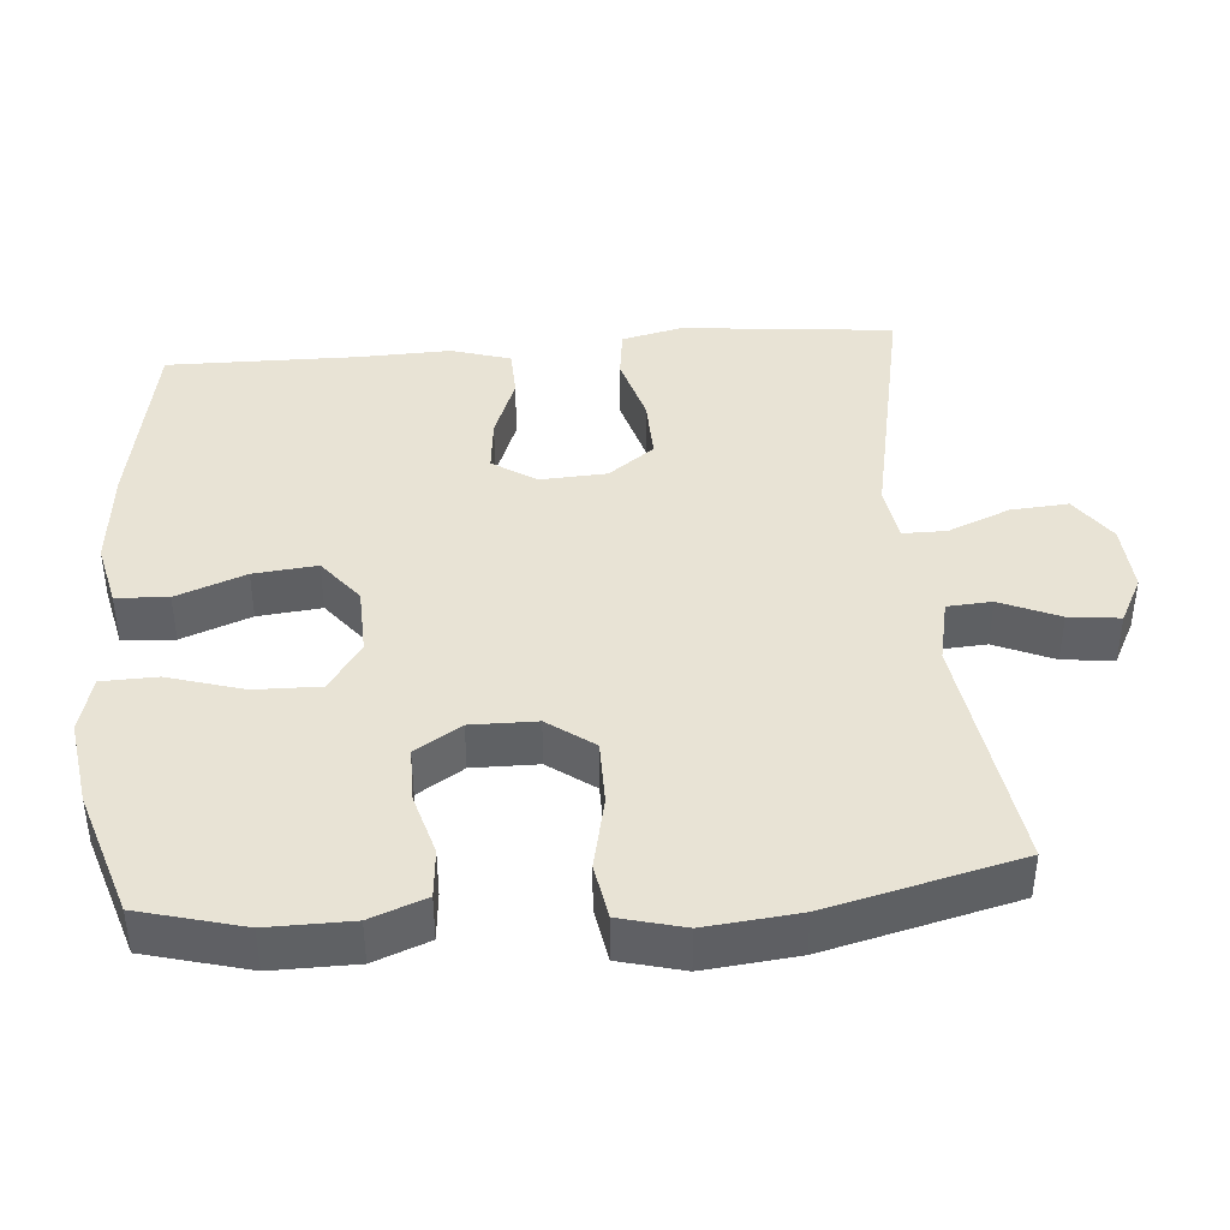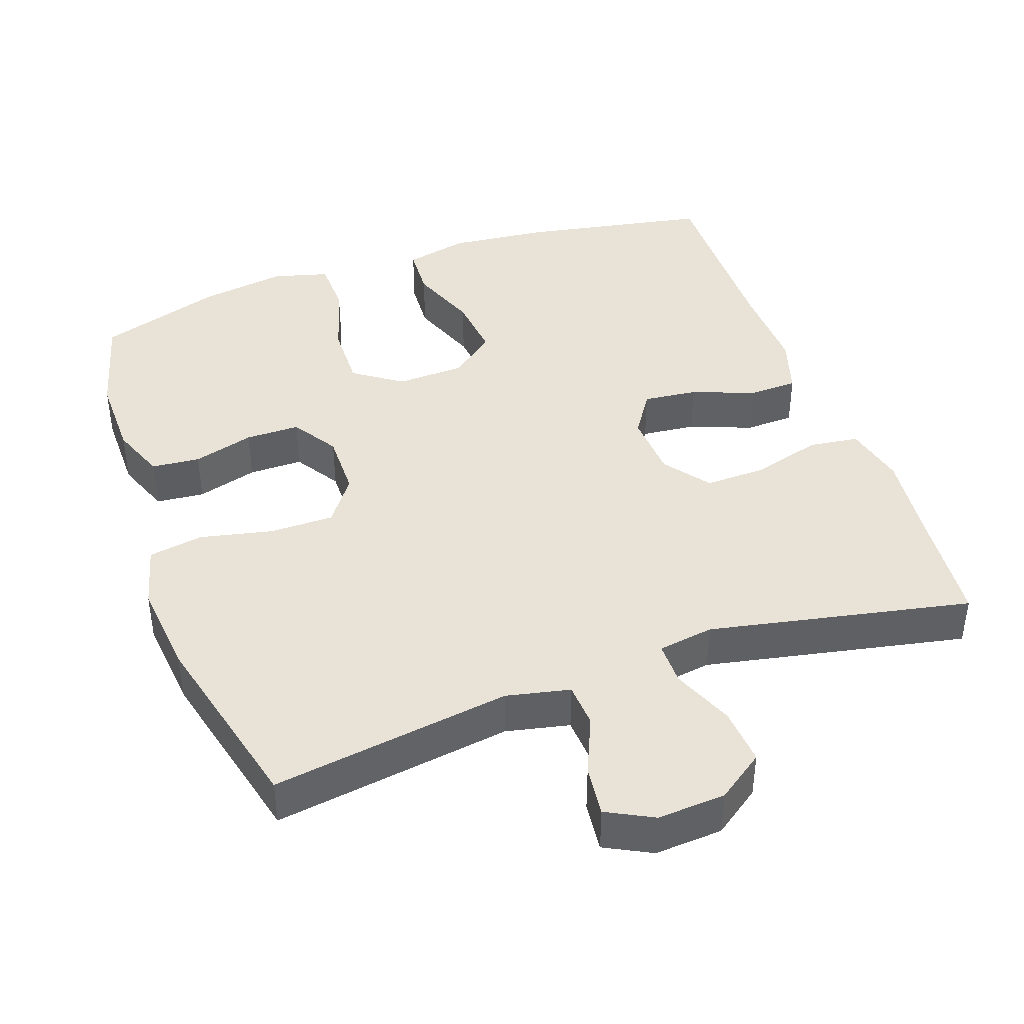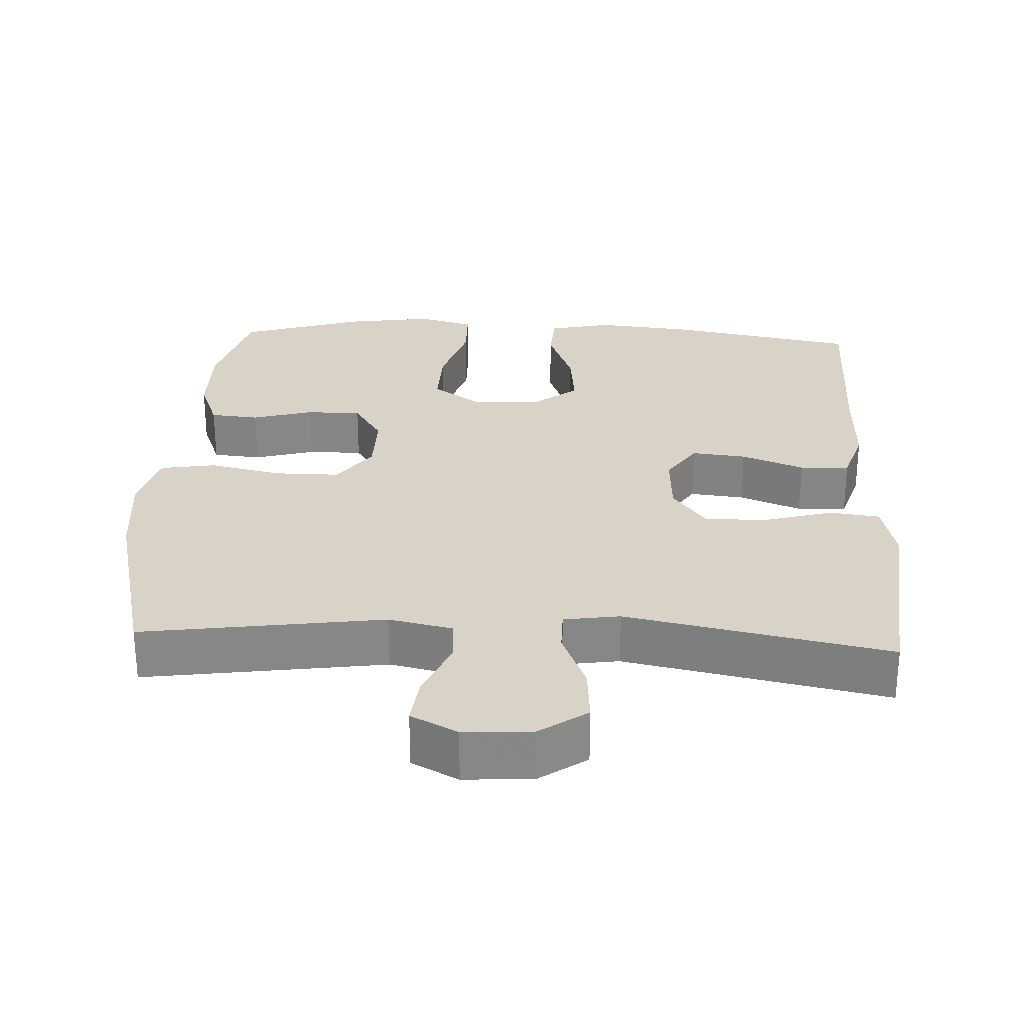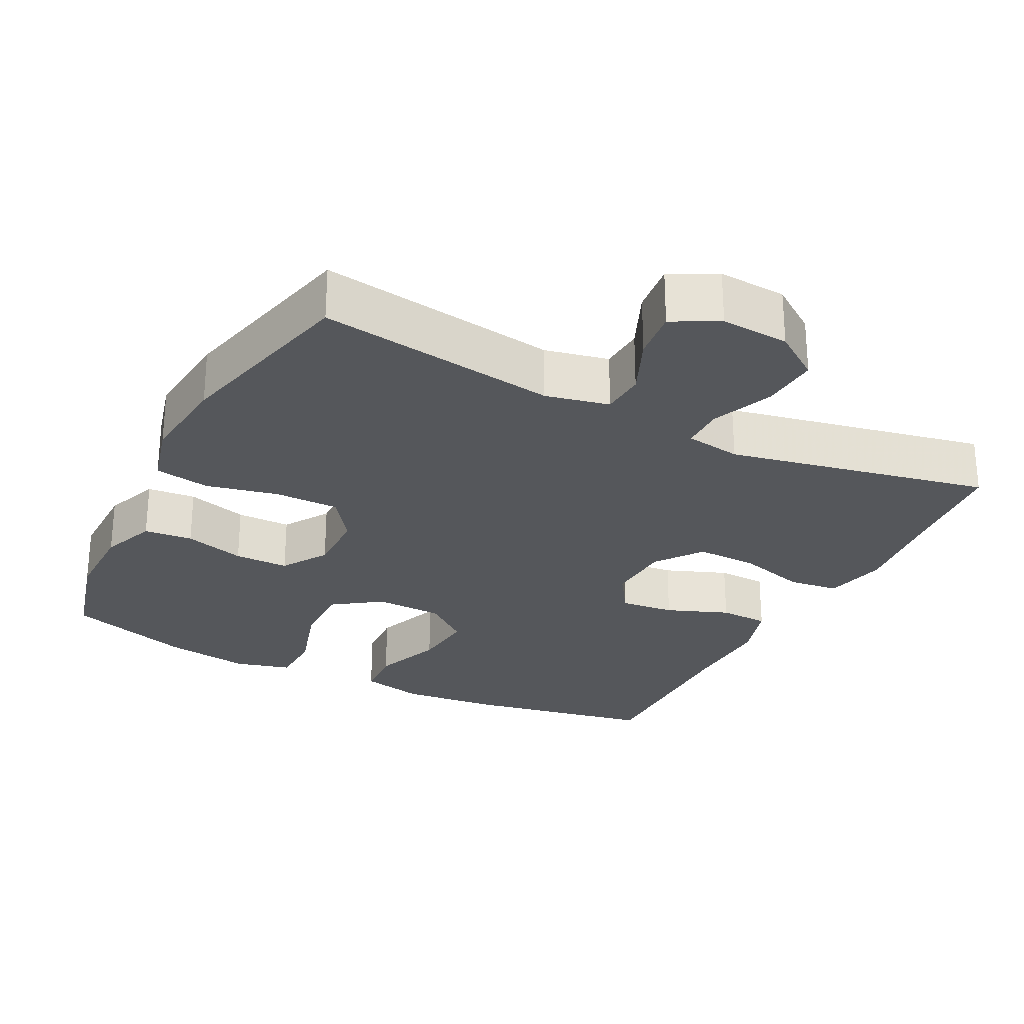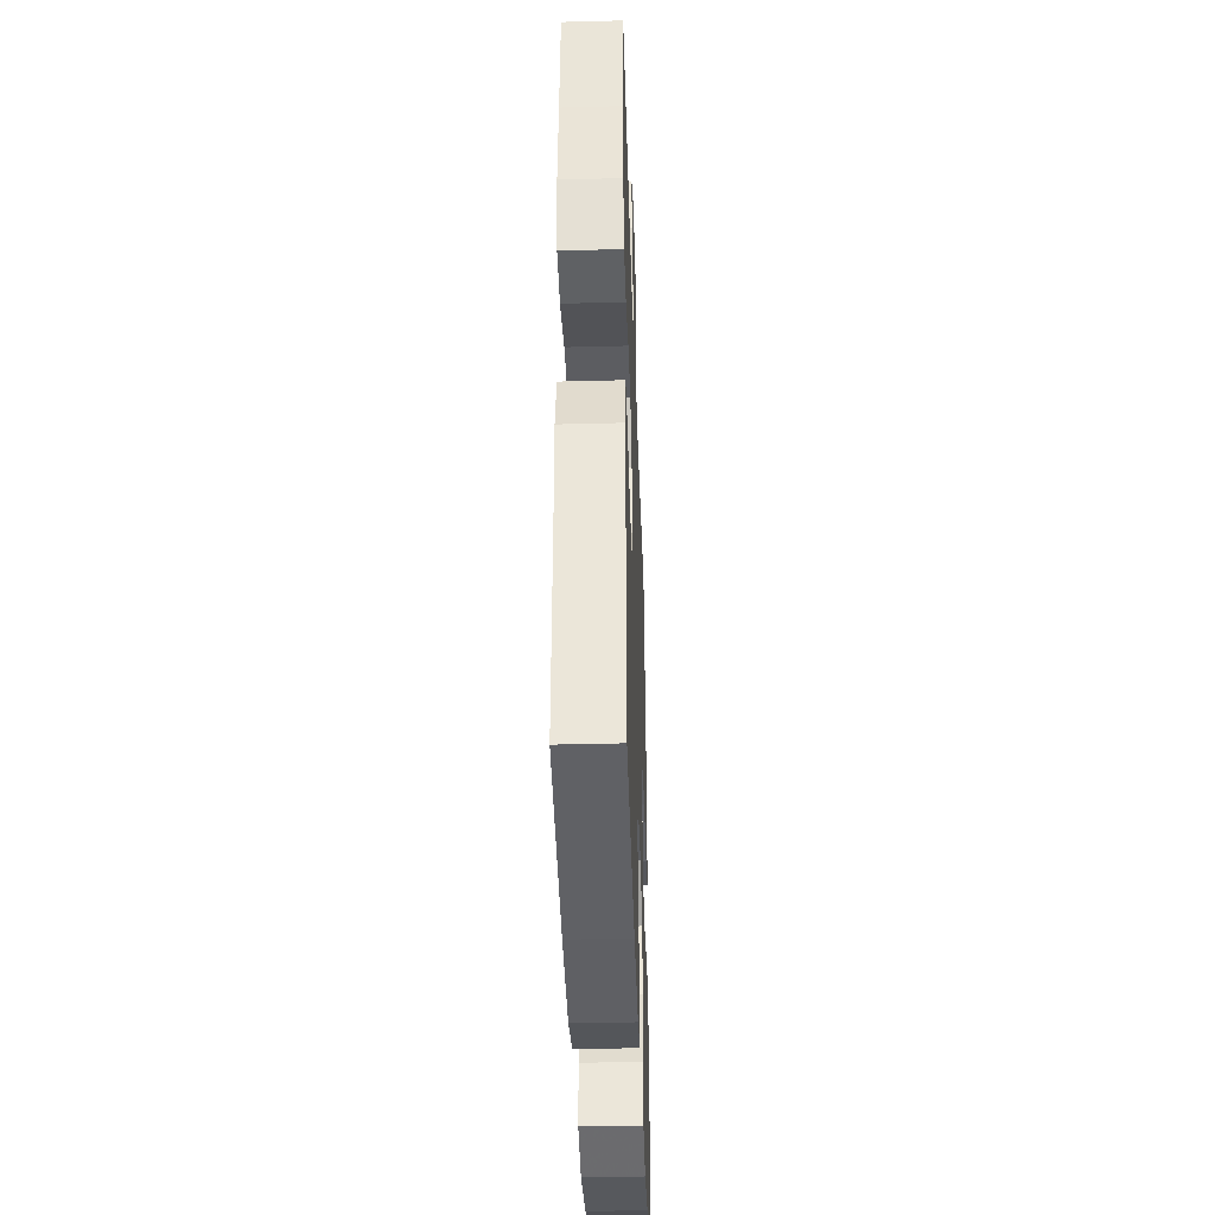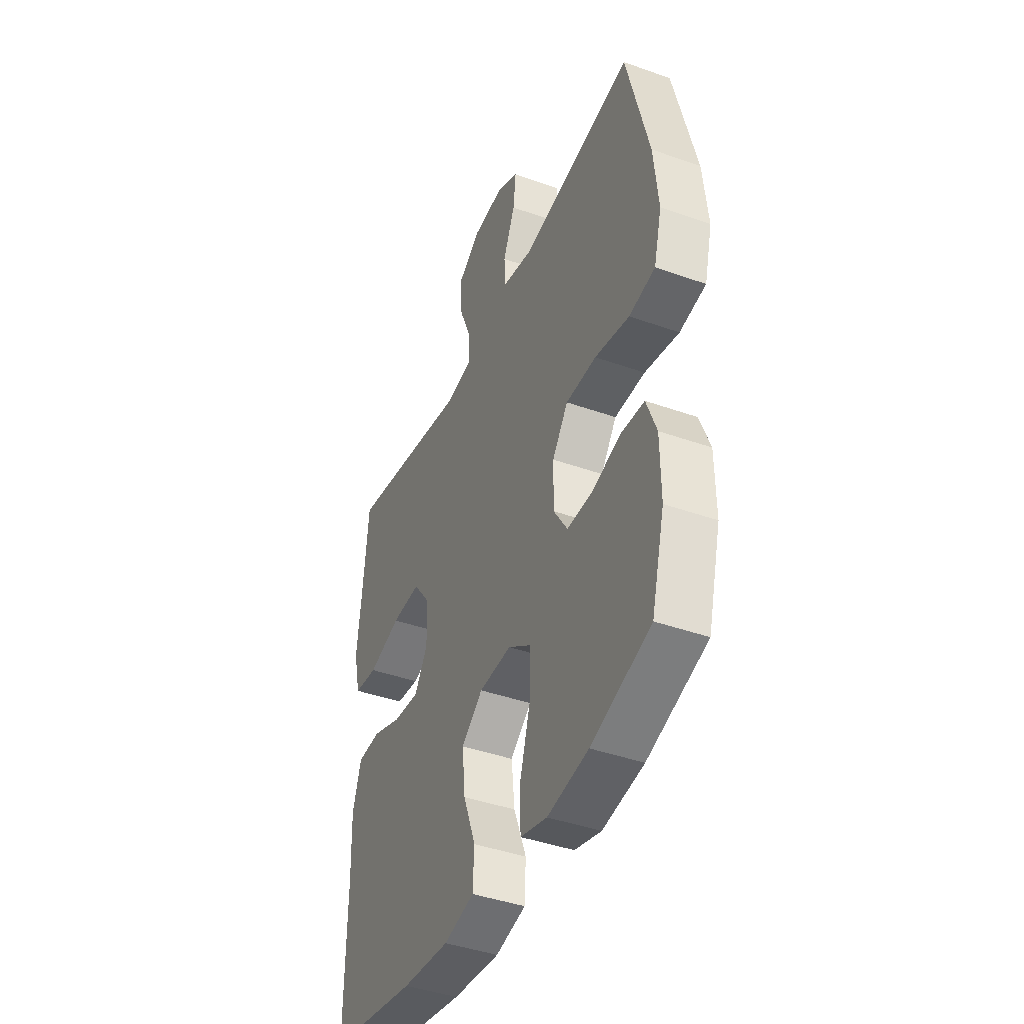
<metadata>
{"format":"obj","ext":"obj","renderer":"f3d","projection":"perspective","resolution":1024,"background":"white","views":[{"elev":41.3,"azim":-94.7,"up":"+Y"},{"elev":41.9,"azim":-19.5,"up":"+Y"},{"elev":27.8,"azim":2.9,"up":"+Y"},{"elev":-27.0,"azim":-26.9,"up":"+Y"},{"elev":-38.3,"azim":91.9,"up":"+Z"},{"elev":-42.2,"azim":-113.1,"up":"+Z"}]}
</metadata>
<code>
v -0.5 0.07 -0.5
v -0.538 0.07 -0.358
v -0.537 0.07 -0.243
v -0.508 0.07 -0.167
v -0.441 0.07 -0.161
v -0.357 0.07 -0.185
v -0.282 0.07 -0.185
v -0.242 0.07 -0.122
v -0.243 0.07 -0.032
v -0.289 0.07 0.031
v -0.378 0.07 0.031
v -0.478 0.07 0.009
v -0.554 0.07 0.022
v -0.577 0.07 0.11
v -0.564 0.07 0.238
v -0.5 0.07 0.5
v -0.169 0.07 0.451
v -0.081 0.07 0.47
v -0.077 0.07 0.531
v -0.112 0.07 0.612
v -0.12 0.07 0.682
v -0.056 0.07 0.715
v 0.038 0.07 0.709
v 0.103 0.07 0.663
v 0.097 0.07 0.584
v 0.062 0.07 0.499
v 0.062 0.07 0.439
v 0.139 0.07 0.427
v 0.5 0.07 0.5
v 0.515 0.07 0.34
v 0.529 0.07 0.211
v 0.509 0.07 0.125
v 0.44 0.07 0.116
v 0.345 0.07 0.143
v 0.26 0.07 0.145
v 0.213 0.07 0.082
v 0.208 0.07 -0.009
v 0.247 0.07 -0.069
v 0.322 0.07 -0.061
v 0.408 0.07 -0.028
v 0.476 0.07 -0.03
v 0.501 0.07 -0.111
v 0.497 0.07 -0.236
v 0.5 0.07 -0.5
v 0.243 0.07 -0.548
v 0.106 0.07 -0.562
v 0.018 0.07 -0.542
v 0.014 0.07 -0.471
v 0.05 0.07 -0.376
v 0.059 0.07 -0.289
v -0.003 0.07 -0.24
v -0.097 0.07 -0.237
v -0.163 0.07 -0.283
v -0.161 0.07 -0.373
v -0.13 0.07 -0.476
v -0.132 0.07 -0.552
v -0.209 0.07 -0.573
v -0.328 0.07 -0.555
v -0.5 0 -0.5
v -0.538 0 -0.358
v -0.537 0 -0.243
v -0.508 0 -0.167
v -0.441 0 -0.161
v -0.357 0 -0.185
v -0.282 0 -0.185
v -0.242 0 -0.122
v -0.243 0 -0.032
v -0.289 0 0.031
v -0.378 0 0.031
v -0.478 0 0.009
v -0.554 0 0.022
v -0.577 0 0.11
v -0.564 0 0.238
v -0.5 0 0.5
v -0.169 0 0.451
v -0.081 0 0.47
v -0.077 0 0.531
v -0.112 0 0.612
v -0.12 0 0.682
v -0.056 0 0.715
v 0.038 0 0.709
v 0.103 0 0.663
v 0.097 0 0.584
v 0.062 0 0.499
v 0.062 0 0.439
v 0.139 0 0.427
v 0.5 0 0.5
v 0.515 0 0.34
v 0.529 0 0.211
v 0.509 0 0.125
v 0.44 0 0.116
v 0.345 0 0.143
v 0.26 0 0.145
v 0.213 0 0.082
v 0.208 0 -0.009
v 0.247 0 -0.069
v 0.322 0 -0.061
v 0.408 0 -0.028
v 0.476 0 -0.03
v 0.501 0 -0.111
v 0.497 0 -0.236
v 0.5 0 -0.5
v 0.243 0 -0.548
v 0.106 0 -0.562
v 0.018 0 -0.542
v 0.014 0 -0.471
v 0.05 0 -0.376
v 0.059 0 -0.289
v -0.003 0 -0.24
v -0.097 0 -0.237
v -0.163 0 -0.283
v -0.161 0 -0.373
v -0.13 0 -0.476
v -0.132 0 -0.552
v -0.209 0 -0.573
v -0.328 0 -0.555
f 54 55 56 57
f 53 54 57 58
f 46 47 48 49
f 46 49 50
f 43 44 45 46
f 43 46 50
f 42 43 50 51
f 39 40 41 42
f 38 39 42 51
f 31 32 33 34
f 30 31 34 35
f 28 29 30 35
f 27 28 35 36
f 23 24 25 26
f 23 26 27
f 22 23 27
f 19 20 21 22
f 18 19 22 27
f 17 18 27 36
f 11 12 13 14
f 10 11 14 15
f 3 4 5 6
f 3 6 7
f 2 3 7
f 53 58 1 2
f 52 53 2 7
f 37 38 51 52
f 37 52 7 8
f 36 37 8 9
f 17 36 9 10
f 10 15 16 17
f 115 114 113 112
f 116 115 112 111
f 107 106 105 104
f 108 107 104
f 104 103 102 101
f 108 104 101
f 109 108 101 100
f 100 99 98 97
f 109 100 97 96
f 92 91 90 89
f 93 92 89 88
f 93 88 87 86
f 94 93 86 85
f 84 83 82 81
f 85 84 81
f 85 81 80
f 80 79 78 77
f 85 80 77 76
f 94 85 76 75
f 72 71 70 69
f 73 72 69 68
f 64 63 62 61
f 65 64 61
f 65 61 60
f 60 59 116 111
f 65 60 111 110
f 110 109 96 95
f 66 65 110 95
f 67 66 95 94
f 68 67 94 75
f 75 74 73 68
f 1 59 60 2
f 2 60 61 3
f 3 61 62 4
f 4 62 63 5
f 5 63 64 6
f 6 64 65 7
f 7 65 66 8
f 8 66 67 9
f 9 67 68 10
f 10 68 69 11
f 11 69 70 12
f 12 70 71 13
f 13 71 72 14
f 14 72 73 15
f 15 73 74 16
f 16 74 75 17
f 17 75 76 18
f 18 76 77 19
f 19 77 78 20
f 20 78 79 21
f 21 79 80 22
f 22 80 81 23
f 23 81 82 24
f 24 82 83 25
f 25 83 84 26
f 26 84 85 27
f 27 85 86 28
f 28 86 87 29
f 29 87 88 30
f 30 88 89 31
f 31 89 90 32
f 32 90 91 33
f 33 91 92 34
f 34 92 93 35
f 35 93 94 36
f 36 94 95 37
f 37 95 96 38
f 38 96 97 39
f 39 97 98 40
f 40 98 99 41
f 41 99 100 42
f 42 100 101 43
f 43 101 102 44
f 44 102 103 45
f 45 103 104 46
f 46 104 105 47
f 47 105 106 48
f 48 106 107 49
f 49 107 108 50
f 50 108 109 51
f 51 109 110 52
f 52 110 111 53
f 53 111 112 54
f 54 112 113 55
f 55 113 114 56
f 56 114 115 57
f 57 115 116 58
f 58 116 59 1

</code>
